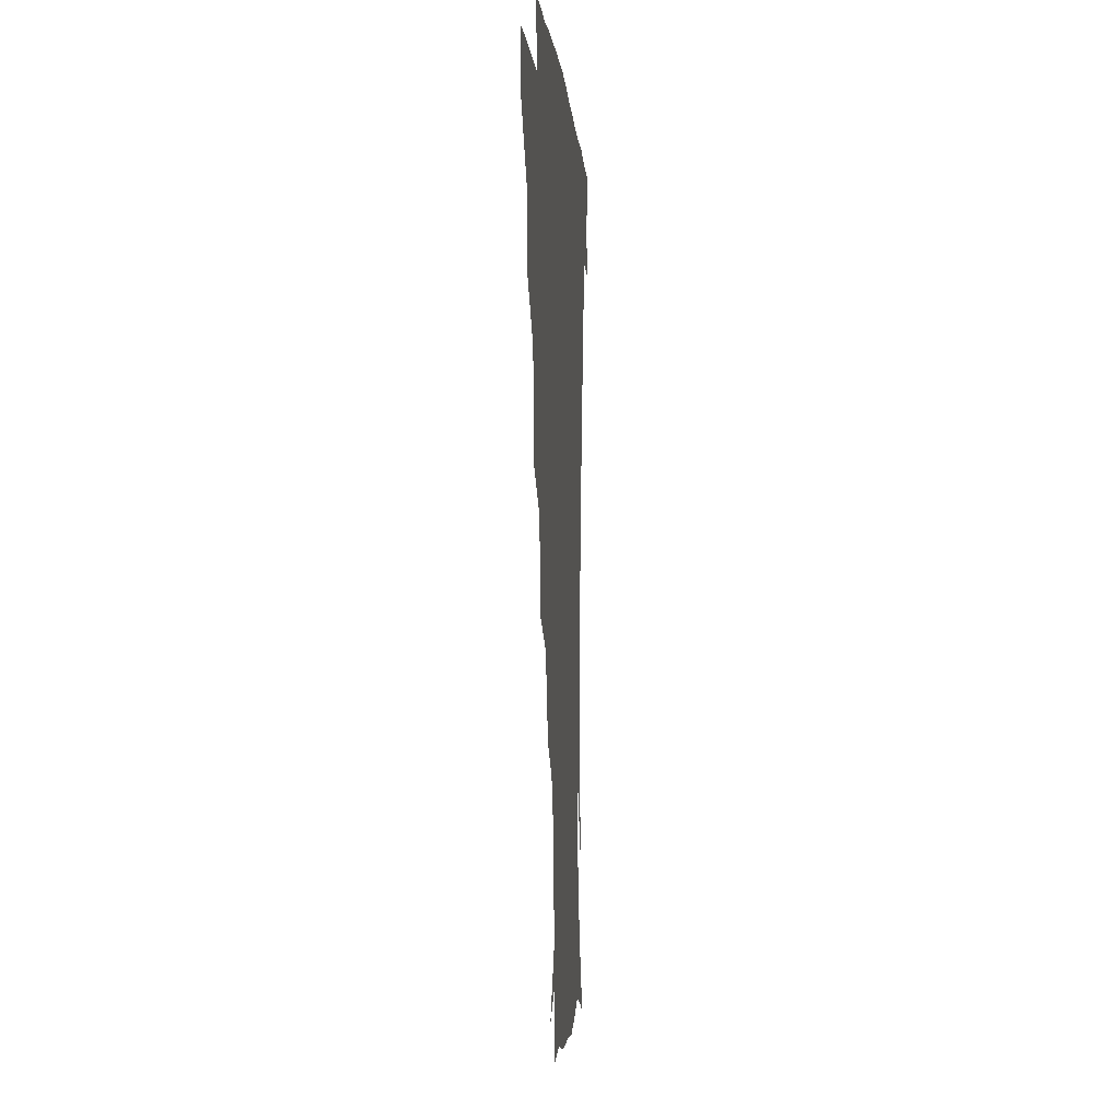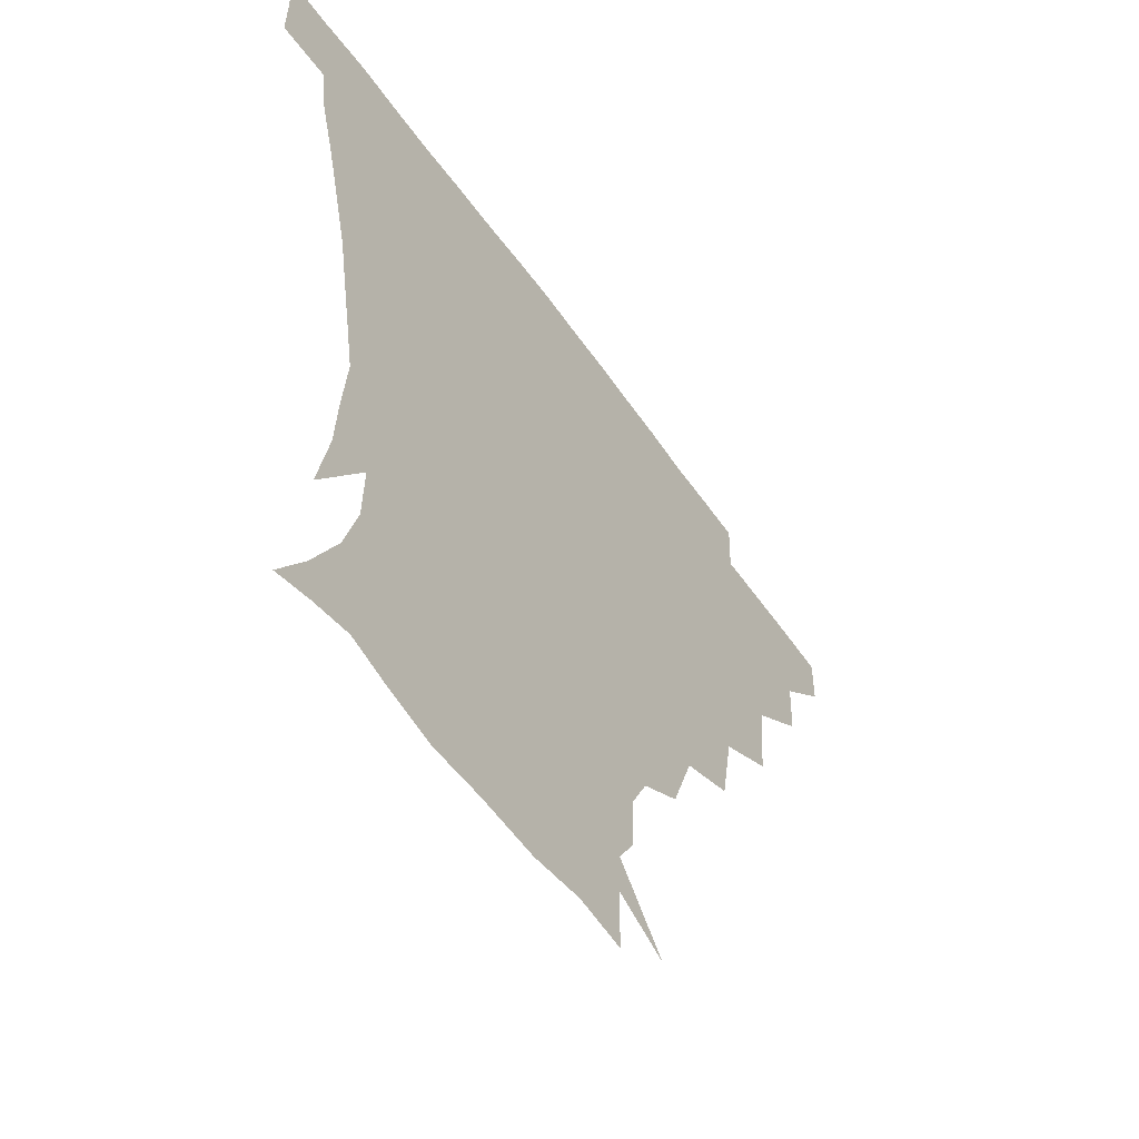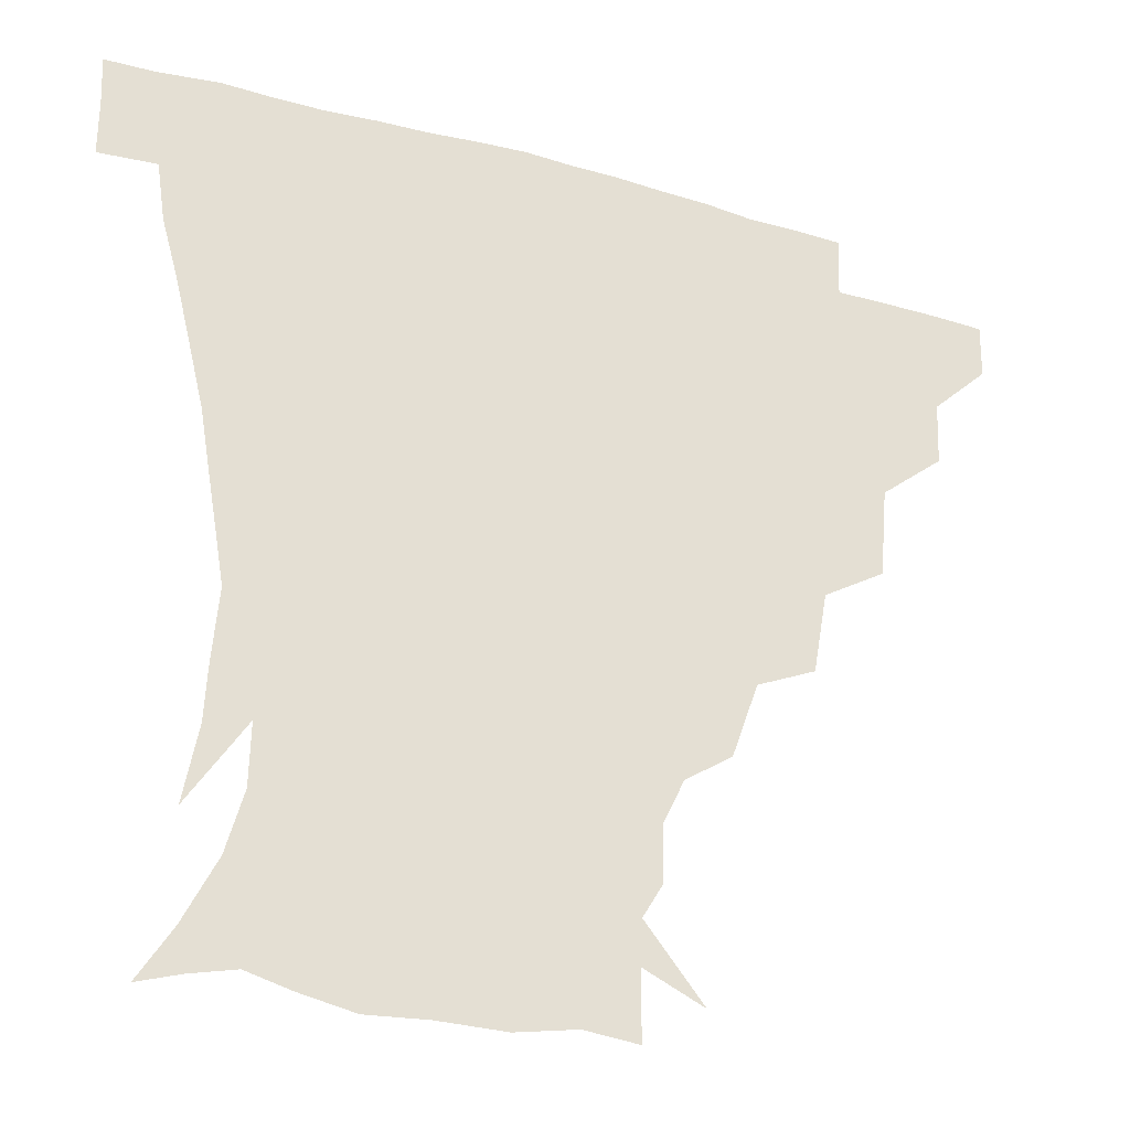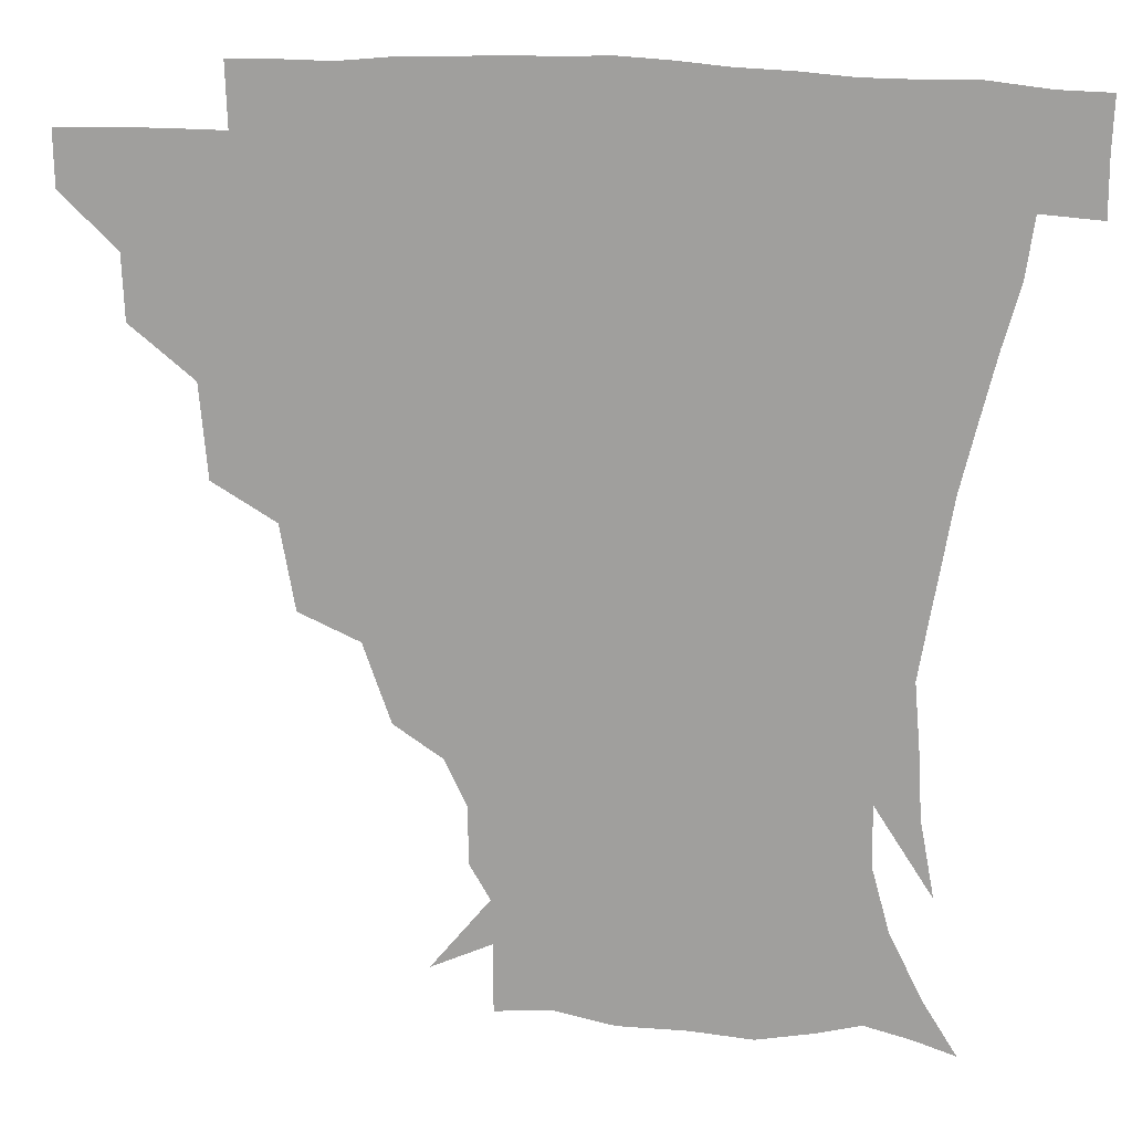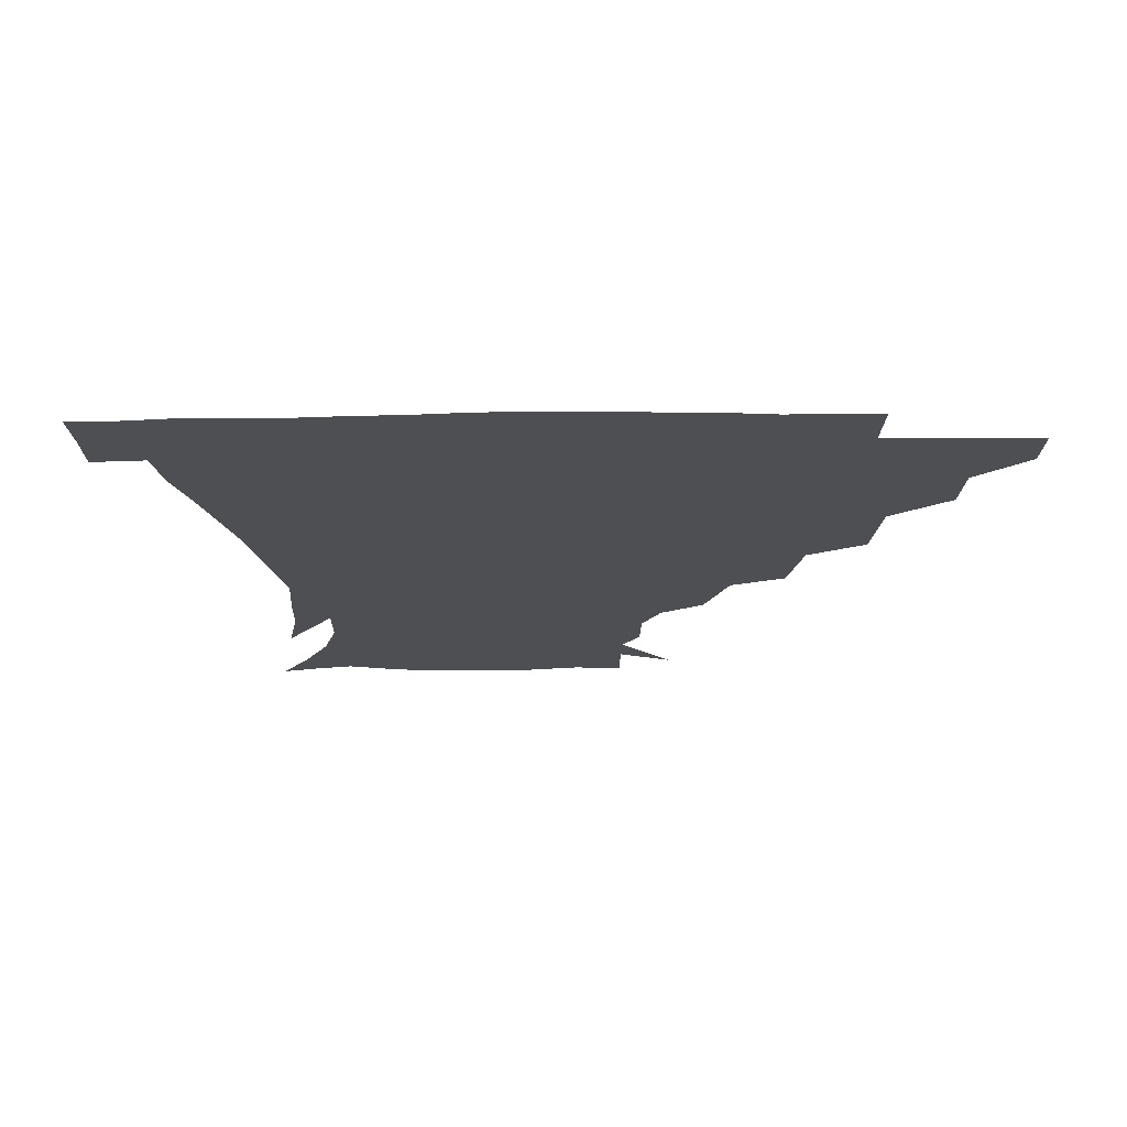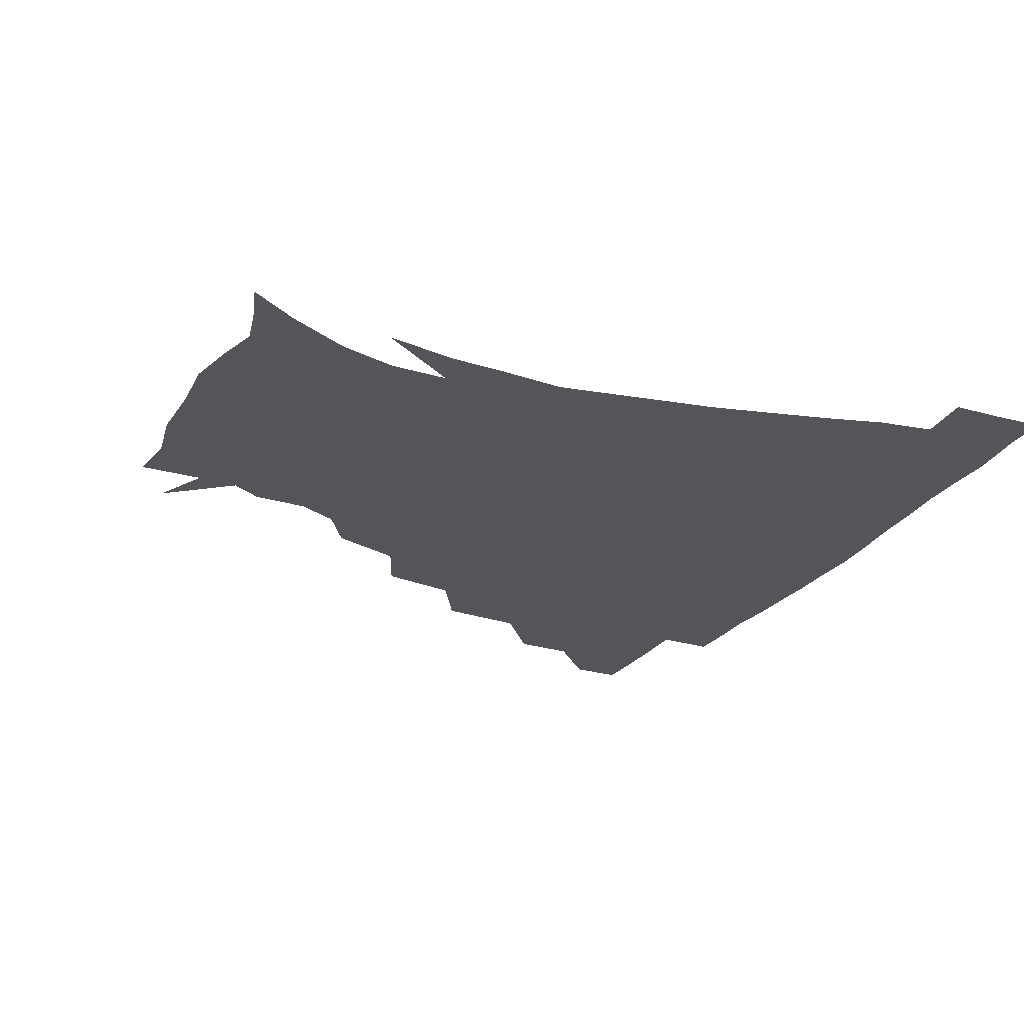
<metadata>
{"format":"obj","ext":"obj","renderer":"f3d","projection":"perspective","resolution":1024,"background":"white","views":[{"elev":-2.0,"azim":-86.4,"up":"+Y"},{"elev":-56.4,"azim":124.5,"up":"+Y"},{"elev":-29.7,"azim":156.7,"up":"+Y"},{"elev":16.4,"azim":9.6,"up":"+Y"},{"elev":-17.9,"azim":-179.6,"up":"+Z"},{"elev":-24.5,"azim":64.7,"up":"+Z"}]}
</metadata>
<code>
v 451.3 344.5 0
v 451.1 360.6 0
v 468.8 309.9 0
v 468 328.6 0
v 467.7 345 0
v 466.8 361.1 0
v 489.9 267.9 0
v 487.5 294.7 0
v 485.4 314 0
v 484.1 330.2 0
v 483.2 345.6 0
v 483 361.1 0
v 512.8 232.6 0
v 508.4 257 0
v 503.8 277.5 0
v 502.1 300.4 0
v 500.6 316.5 0
v 499.3 331.1 0
v 498.7 345.9 0
v 498.4 360.8 0
v 497.8 378.9 0
v 538.5 202.3 0
v 530.5 224.9 0
v 523.9 242.8 0
v 521.3 269.1 0
v 518.2 285.4 0
v 516.3 301.7 0
v 515.1 317.4 0
v 514.1 331.9 0
v 513.6 346.1 0
v 512.8 360.7 0
v 511.9 379.2 0
v 559.3 162.8 0
v 558.8 179.9 0
v 552.6 193 0
v 545.3 215.2 0
v 540.1 236 0
v 536.9 257.1 0
v 534.5 275 0
v 532.8 290 0
v 530.9 303.6 0
v 529.6 317.8 0
v 528.7 331.9 0
v 528.4 346.4 0
v 527.5 362.2 0
v 526.6 378.9 0
v 547.9 131.6 0
v 565.1 152.8 0
v 567.3 170.8 0
v 564.8 188.1 0
v 559.4 206 0
v 554.9 221.6 0
v 551.1 243.3 0
v 549.6 261.4 0
v 547.6 277.2 0
v 546.4 290.8 0
v 546 305.5 0
v 544.9 318.8 0
v 543.8 332.4 0
v 543.6 346.6 0
v 542.4 362.2 0
v 541.2 380.2 0
v 565.7 139.8 0
v 574.8 157 0
v 575.7 180.3 0
v 573.1 195.2 0
v 568.7 212.1 0
v 566.1 229.6 0
v 563.2 247 0
v 562.5 266 0
v 560.7 277.2 0
v 560.5 292.3 0
v 560.2 306.2 0
v 559.8 319.4 0
v 560.5 332.8 0
v 558.3 347.2 0
v 557.4 361.6 0
v 555.7 380.5 0
v 565.7 119.7 0
v 580.9 144.9 0
v 585.5 163.8 0
v 584.8 183.4 0
v 582.2 201.3 0
v 579.6 217.1 0
v 577.6 236 0
v 576.6 250.4 0
v 575.2 267.1 0
v 574.7 279 0
v 574.9 294 0
v 574.1 306.3 0
v 573.7 318.8 0
v 574.1 333 0
v 572.7 347.4 0
v 571.9 361.1 0
v 569.8 381.2 0
v 581.8 121.3 0
v 593.6 145.7 0
v 595.5 167.2 0
v 595.4 185.5 0
v 592.6 202.2 0
v 590.8 218.8 0
v 589.5 235.3 0
v 588.6 253 0
v 588.2 266.8 0
v 588.4 279.8 0
v 588.5 294.7 0
v 587.9 306.3 0
v 588.1 319.6 0
v 588.4 333.2 0
v 587.1 347.8 0
v 586 362.5 0
v 584 381.1 0
v 599.8 118 0
v 606.4 147 0
v 606.1 167.5 0
v 605.6 187.8 0
v 603.2 205.5 0
v 602.2 220.8 0
v 601.8 239 0
v 601.3 252.5 0
v 601.5 265.6 0
v 601.8 280.9 0
v 602 294.5 0
v 602.6 307.4 0
v 602.4 320 0
v 602.3 333.3 0
v 601.5 348 0
v 600.6 363 0
v 598 381.5 0
v 620 118.1 0
v 618.4 148.8 0
v 617.3 168.7 0
v 616 189.6 0
v 614.4 205.9 0
v 613.6 222 0
v 613.4 238.7 0
v 613.8 252.1 0
v 614.7 267.4 0
v 615.1 281.3 0
v 615.8 293.6 0
v 616.5 308 0
v 617 320.9 0
v 616.5 334.3 0
v 615.9 348.3 0
v 616 362.3 0
v 612.6 380.6 0
v 638 116.9 0
v 630.3 147.8 0
v 628 169.3 0
v 626.1 190.5 0
v 625.6 206.8 0
v 625 221.8 0
v 625 237.6 0
v 626.3 250.8 0
v 627.3 265.9 0
v 628 279.5 0
v 629.3 293.3 0
v 630.2 307 0
v 631.3 321 0
v 632 333.9 0
v 631.9 347.3 0
v 632.2 360.5 0
v 627.9 379.2 0
v 654.2 120 0
v 642.4 146.9 0
v 638.3 169 0
v 636.4 188.9 0
v 636.3 205.4 0
v 636.3 219.8 0
v 636.8 234.1 0
v 637.8 249 0
v 639.3 265.5 0
v 640.8 278.2 0
v 642.3 294 0
v 643.9 307.2 0
v 645.1 320.6 0
v 646.1 333.7 0
v 647 347.1 0
v 646.3 360.9 0
v 643 378.6 0
v 667.3 123.5 0
v 655.5 144 0
v 648.8 166.1 0
v 646.7 185.2 0
v 646.8 201.9 0
v 647.1 216.5 0
v 647.8 230.9 0
v 649 245.7 0
v 650.3 263.3 0
v 652.7 278 0
v 654.8 291.5 0
v 656.8 306.8 0
v 658.7 320 0
v 660.3 333.5 0
v 661.6 346.9 0
v 660.7 361.1 0
v 658.8 377.3 0
v 680.5 120.3 0
v 669.2 138.7 0
v 660.4 160.3 0
v 657.7 177.6 0
v 657.4 195.5 0
v 657.3 211.1 0
v 657.7 226.7 0
v 659 242.4 0
v 660.9 258.7 0
v 663.4 274.5 0
v 666.3 291.9 0
v 669.3 304.2 0
v 672 319 0
v 673.8 332.5 0
v 675.7 346.6 0
v 674.7 362.2 0
v 673.8 377.1 0
v 692.8 116.4 0
v 683.1 131.8 0
v 673.5 151 0
v 668.5 169.1 0
v 668.1 187.3 0
v 667.1 204.1 0
v 667.1 220.3 0
v 668.6 234.2 0
v 670.7 251.1 0
v 673.3 268.4 0
v 676.4 286.1 0
v 680.8 299.5 0
v 684.5 316.9 0
v 687.4 331.5 0
v 689.1 346.1 0
v 689.3 361.6 0
v 688.3 377.4 0
v 684.8 161.7 0
v 680.7 184.2 0
v 679.8 200.8 0
v 678.1 222.1 0
v 680.5 236.8 0
v 683.4 253.4 0
v 686.6 272.2 0
v 691 290.3 0
v 696 310.4 0
v 700.8 327.6 0
v 703.4 344.9 0
v 705.1 360.4 0
v 706.3 375.2 0
v 720.4 343.6 0
v 720.3 359.8 0
v 721 374.8 0
f 4 5 1
f 1 5 2
f 5 6 2
f 8 9 3
f 3 9 4
f 9 10 4
f 4 10 5
f 10 11 5
f 5 11 6
f 11 12 6
f 14 15 7
f 7 15 8
f 15 16 8
f 8 16 9
f 16 17 9
f 9 17 10
f 17 18 10
f 10 18 11
f 18 19 11
f 11 19 12
f 19 20 12
f 23 24 13
f 13 24 14
f 24 25 14
f 14 25 15
f 25 26 15
f 15 26 16
f 26 27 16
f 16 27 17
f 27 28 17
f 17 28 18
f 28 29 18
f 18 29 19
f 29 30 19
f 19 30 20
f 30 31 20
f 20 31 21
f 31 32 21
f 35 36 22
f 22 36 23
f 36 37 23
f 23 37 24
f 37 38 24
f 24 38 25
f 38 39 25
f 25 39 26
f 39 40 26
f 26 40 27
f 40 41 27
f 27 41 28
f 41 42 28
f 28 42 29
f 42 43 29
f 29 43 30
f 43 44 30
f 30 44 31
f 44 45 31
f 31 45 32
f 45 46 32
f 48 49 33
f 33 49 34
f 49 50 34
f 34 50 35
f 50 51 35
f 35 51 36
f 51 52 36
f 36 52 37
f 52 53 37
f 37 53 38
f 53 54 38
f 38 54 39
f 54 55 39
f 39 55 40
f 55 56 40
f 40 56 41
f 56 57 41
f 41 57 42
f 57 58 42
f 42 58 43
f 58 59 43
f 43 59 44
f 59 60 44
f 44 60 45
f 60 61 45
f 45 61 46
f 61 62 46
f 47 63 48
f 63 64 48
f 48 64 49
f 64 65 49
f 49 65 50
f 65 66 50
f 50 66 51
f 66 67 51
f 51 67 52
f 67 68 52
f 52 68 53
f 68 69 53
f 53 69 54
f 69 70 54
f 54 70 55
f 70 71 55
f 55 71 56
f 71 72 56
f 56 72 57
f 72 73 57
f 57 73 58
f 73 74 58
f 58 74 59
f 74 75 59
f 59 75 60
f 75 76 60
f 60 76 61
f 76 77 61
f 61 77 62
f 77 78 62
f 79 80 63
f 63 80 64
f 80 81 64
f 64 81 65
f 81 82 65
f 65 82 66
f 82 83 66
f 66 83 67
f 83 84 67
f 67 84 68
f 84 85 68
f 68 85 69
f 85 86 69
f 69 86 70
f 86 87 70
f 70 87 71
f 87 88 71
f 71 88 72
f 88 89 72
f 72 89 73
f 89 90 73
f 73 90 74
f 90 91 74
f 74 91 75
f 91 92 75
f 75 92 76
f 92 93 76
f 76 93 77
f 93 94 77
f 77 94 78
f 94 95 78
f 79 96 80
f 96 97 80
f 80 97 81
f 97 98 81
f 81 98 82
f 98 99 82
f 82 99 83
f 99 100 83
f 83 100 84
f 100 101 84
f 84 101 85
f 101 102 85
f 85 102 86
f 102 103 86
f 86 103 87
f 103 104 87
f 87 104 88
f 104 105 88
f 88 105 89
f 105 106 89
f 89 106 90
f 106 107 90
f 90 107 91
f 107 108 91
f 91 108 92
f 108 109 92
f 92 109 93
f 109 110 93
f 93 110 94
f 110 111 94
f 94 111 95
f 111 112 95
f 96 113 97
f 113 114 97
f 97 114 98
f 114 115 98
f 98 115 99
f 115 116 99
f 99 116 100
f 116 117 100
f 100 117 101
f 117 118 101
f 101 118 102
f 118 119 102
f 102 119 103
f 119 120 103
f 103 120 104
f 120 121 104
f 104 121 105
f 121 122 105
f 105 122 106
f 122 123 106
f 106 123 107
f 123 124 107
f 107 124 108
f 124 125 108
f 108 125 109
f 125 126 109
f 109 126 110
f 126 127 110
f 110 127 111
f 127 128 111
f 111 128 112
f 128 129 112
f 113 130 114
f 130 131 114
f 114 131 115
f 131 132 115
f 115 132 116
f 132 133 116
f 116 133 117
f 133 134 117
f 117 134 118
f 134 135 118
f 118 135 119
f 135 136 119
f 119 136 120
f 136 137 120
f 120 137 121
f 137 138 121
f 121 138 122
f 138 139 122
f 122 139 123
f 139 140 123
f 123 140 124
f 140 141 124
f 124 141 125
f 141 142 125
f 125 142 126
f 142 143 126
f 126 143 127
f 143 144 127
f 127 144 128
f 144 145 128
f 128 145 129
f 145 146 129
f 130 147 131
f 147 148 131
f 131 148 132
f 148 149 132
f 132 149 133
f 149 150 133
f 133 150 134
f 150 151 134
f 134 151 135
f 151 152 135
f 135 152 136
f 152 153 136
f 136 153 137
f 153 154 137
f 137 154 138
f 154 155 138
f 138 155 139
f 155 156 139
f 139 156 140
f 156 157 140
f 140 157 141
f 157 158 141
f 141 158 142
f 158 159 142
f 142 159 143
f 159 160 143
f 143 160 144
f 160 161 144
f 144 161 145
f 161 162 145
f 145 162 146
f 162 163 146
f 147 164 148
f 164 165 148
f 148 165 149
f 165 166 149
f 149 166 150
f 166 167 150
f 150 167 151
f 167 168 151
f 151 168 152
f 168 169 152
f 152 169 153
f 169 170 153
f 153 170 154
f 170 171 154
f 154 171 155
f 171 172 155
f 155 172 156
f 172 173 156
f 156 173 157
f 173 174 157
f 157 174 158
f 174 175 158
f 158 175 159
f 175 176 159
f 159 176 160
f 176 177 160
f 160 177 161
f 177 178 161
f 161 178 162
f 178 179 162
f 162 179 163
f 179 180 163
f 164 181 165
f 181 182 165
f 165 182 166
f 182 183 166
f 166 183 167
f 183 184 167
f 167 184 168
f 184 185 168
f 168 185 169
f 185 186 169
f 169 186 170
f 186 187 170
f 170 187 171
f 187 188 171
f 171 188 172
f 188 189 172
f 172 189 173
f 189 190 173
f 173 190 174
f 190 191 174
f 174 191 175
f 191 192 175
f 175 192 176
f 192 193 176
f 176 193 177
f 193 194 177
f 177 194 178
f 194 195 178
f 178 195 179
f 195 196 179
f 179 196 180
f 196 197 180
f 181 198 182
f 198 199 182
f 182 199 183
f 199 200 183
f 183 200 184
f 200 201 184
f 184 201 185
f 201 202 185
f 185 202 186
f 202 203 186
f 186 203 187
f 203 204 187
f 187 204 188
f 204 205 188
f 188 205 189
f 205 206 189
f 189 206 190
f 206 207 190
f 190 207 191
f 207 208 191
f 191 208 192
f 208 209 192
f 192 209 193
f 209 210 193
f 193 210 194
f 210 211 194
f 194 211 195
f 211 212 195
f 195 212 196
f 212 213 196
f 196 213 197
f 213 214 197
f 198 215 199
f 215 216 199
f 199 216 200
f 216 217 200
f 200 217 201
f 217 218 201
f 201 218 202
f 218 219 202
f 202 219 203
f 219 220 203
f 203 220 204
f 220 221 204
f 204 221 205
f 221 222 205
f 205 222 206
f 222 223 206
f 206 223 207
f 223 224 207
f 207 224 208
f 224 225 208
f 208 225 209
f 225 226 209
f 209 226 210
f 226 227 210
f 210 227 211
f 227 228 211
f 211 228 212
f 228 229 212
f 212 229 213
f 229 230 213
f 213 230 214
f 230 231 214
f 219 232 220
f 232 233 220
f 220 233 221
f 233 234 221
f 221 234 222
f 234 235 222
f 222 235 223
f 235 236 223
f 223 236 224
f 236 237 224
f 224 237 225
f 237 238 225
f 225 238 226
f 238 239 226
f 226 239 227
f 239 240 227
f 227 240 228
f 240 241 228
f 228 241 229
f 241 242 229
f 229 242 230
f 242 243 230
f 230 243 231
f 243 244 231
f 242 245 243
f 245 246 243
f 243 246 244
f 246 247 244

</code>
